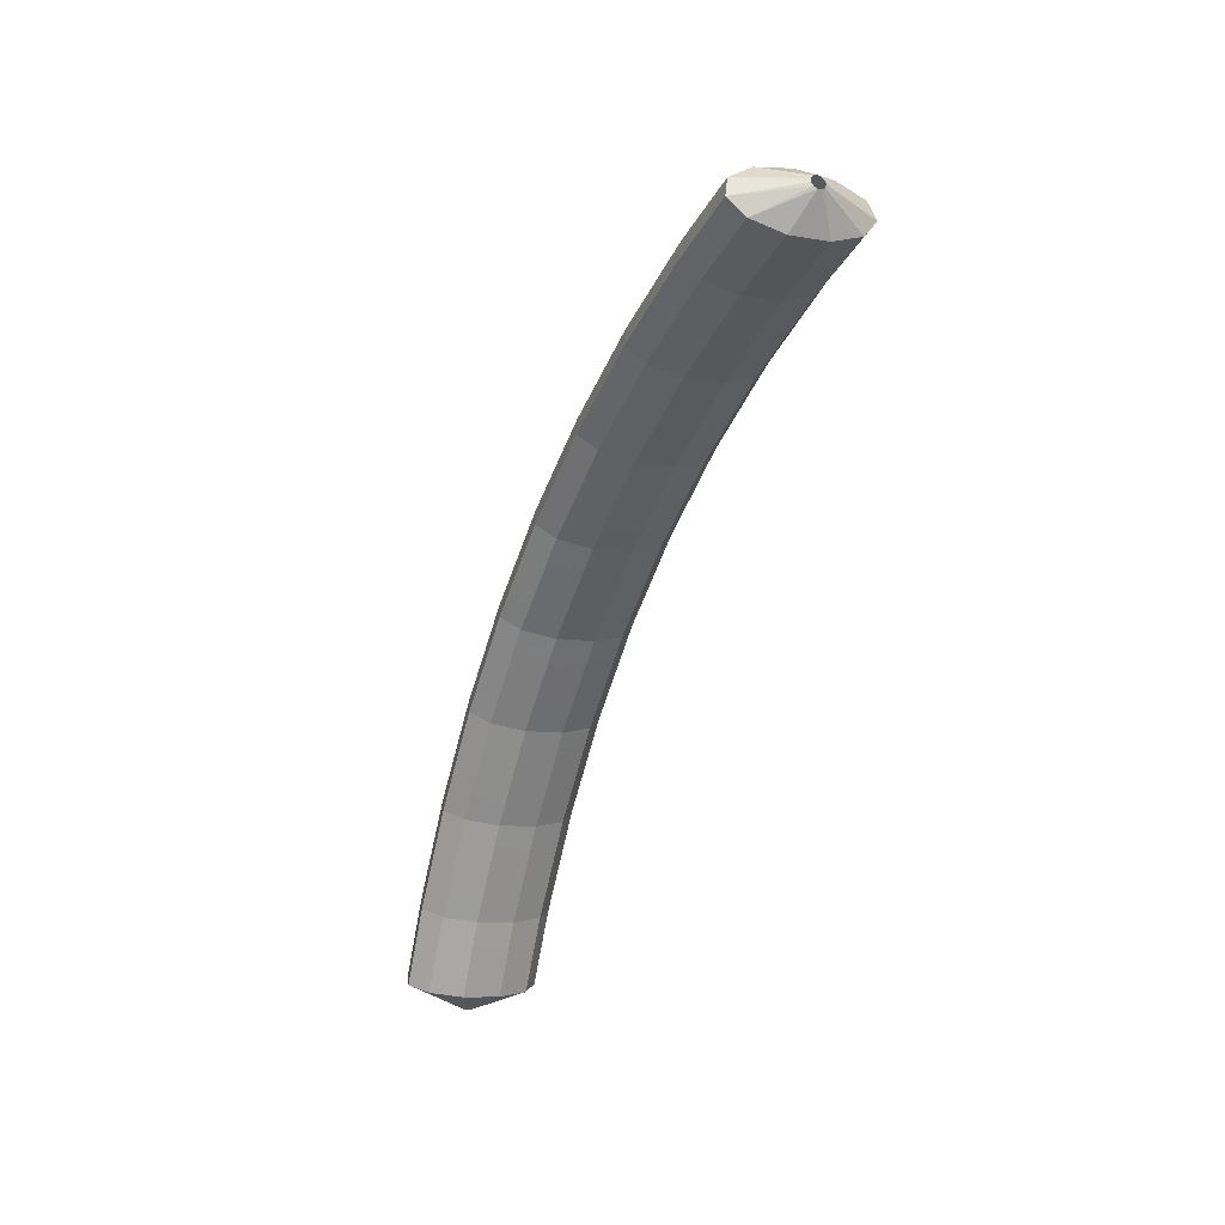
<metadata>
{"format":"obj","ext":"obj","renderer":"f3d","projection":"perspective","resolution":1024,"background":"white","views":[{"elev":-53.1,"azim":43.7,"up":"+Y"}]}
</metadata>
<code>
g tube1
v 161.1 98.42 195.3
v 161.2 98.43 195
v 161.2 98.3 194.8
v 161.2 98.06 194.6
v 161.1 97.8 194.6
v 160.9 97.6 194.7
v 160.8 97.51 195
v 160.7 97.57 195.3
v 160.7 97.76 195.5
v 160.8 98.02 195.5
v 160.9 98.27 195.5
v 161.1 98.42 195.3
v 159.7 100.9 195.5
v 160.8 101.4 193
v 161.4 101 191
v 161.3 99.87 190.1
v 160.6 98.38 190.5
v 159.4 97 192.2
v 158.1 96.15 194.6
v 157.2 96.11 196.9
v 157 96.89 198.4
v 157.4 98.24 198.7
v 158.5 99.74 197.6
v 159.7 100.9 195.5
v 158 101.6 194.8
v 159.1 102.1 192.4
v 159.7 101.7 190.3
v 159.6 100.6 189.4
v 158.8 99.1 189.9
v 157.6 97.71 191.6
v 156.4 96.87 193.9
v 155.5 96.83 196.3
v 155.2 97.61 197.8
v 155.7 98.96 198
v 156.7 100.5 196.9
v 158 101.6 194.8
v 156.2 102.3 194.2
v 157.3 102.8 191.7
v 157.9 102.4 189.7
v 157.8 101.3 188.8
v 157.1 99.82 189.2
v 155.9 98.43 190.9
v 154.6 97.58 193.3
v 153.7 97.54 195.6
v 153.5 98.32 197.1
v 153.9 99.68 197.4
v 155 101.2 196.3
v 156.2 102.3 194.2
v 154.4 103.1 193.5
v 155.5 103.5 191
v 156.2 103.1 189
v 156.1 102 188.1
v 155.4 100.5 188.6
v 154.2 99.11 190.3
v 153 98.27 192.7
v 152 98.24 195
v 151.7 99.04 196.5
v 152.1 100.4 196.7
v 153.1 101.9 195.6
v 154.4 103.1 193.5
v 152.5 103.7 192.7
v 153.7 104.1 190.3
v 154.3 103.7 188.3
v 154.3 102.6 187.4
v 153.7 101 187.9
v 152.5 99.64 189.6
v 151.3 98.79 192
v 150.3 98.78 194.3
v 150 99.59 195.8
v 150.3 101 196
v 151.3 102.5 194.8
v 152.5 103.7 192.7
v 150.7 104.2 192
v 151.9 104.7 189.5
v 152.6 104.3 187.6
v 152.6 103.1 186.7
v 151.9 101.6 187.2
v 150.7 100.2 188.9
v 149.5 99.35 191.2
v 148.6 99.34 193.5
v 148.2 100.2 195
v 148.6 101.5 195.2
v 149.5 103.1 194.1
v 150.7 104.2 192
v 149 104.8 191.2
v 150.1 105.3 188.8
v 150.8 104.8 186.8
v 150.8 103.7 185.9
v 150.1 102.2 186.4
v 149 100.8 188.1
v 147.7 99.91 190.5
v 146.8 99.9 192.8
v 146.4 100.7 194.3
v 146.8 102.1 194.5
v 147.7 103.6 193.4
v 149 104.8 191.2
v 147.1 105.4 190.5
v 148.2 105.8 188
v 149 105.4 186.1
v 149 104.2 185.2
v 148.4 102.7 185.7
v 147.3 101.3 187.5
v 146 100.4 189.8
v 145.1 100.4 192.1
v 144.7 101.3 193.6
v 145 102.7 193.8
v 145.9 104.2 192.6
v 147.1 105.4 190.5
v 145.2 105.8 189.6
v 146.4 106.2 187.2
v 147.1 105.8 185.3
v 147.2 104.6 184.4
v 146.7 103.1 185
v 145.6 101.7 186.7
v 144.4 100.8 189.1
v 143.3 100.8 191.4
v 142.9 101.6 192.8
v 143.1 103.1 193
v 144 104.6 191.8
v 145.2 105.8 189.6
v 143.4 106.2 188.8
v 144.6 106.6 186.4
v 145.3 106.2 184.5
v 145.5 105 183.6
v 144.9 103.5 184.2
v 143.8 102 185.9
v 142.6 101.2 188.3
v 141.6 101.2 190.6
v 141.1 102 192
v 141.3 103.5 192.2
v 142.2 105 191
v 143.4 106.2 188.8
v 141.6 106.6 188
v 142.8 107 185.6
v 143.5 106.6 183.7
v 143.7 105.4 182.8
v 143.1 103.8 183.4
v 142 102.4 185.1
v 140.8 101.6 187.5
v 139.8 101.6 189.8
v 139.3 102.4 191.2
v 139.5 103.8 191.4
v 140.4 105.4 190.2
v 141.6 106.6 188
v 139.7 107 187.2
v 140.9 107.4 184.8
v 141.7 107 182.8
v 141.9 105.8 182
v 141.4 104.2 182.6
v 140.3 102.8 184.4
v 139.1 101.9 186.7
v 138 101.9 189
v 137.5 102.8 190.4
v 137.7 104.2 190.5
v 138.5 105.8 189.3
v 139.7 107 187.2
v 137.8 107.2 186.3
v 139 107.6 183.9
v 139.9 107.2 182
v 140.1 106 181.2
v 139.7 104.4 181.8
v 138.7 103 183.5
v 137.4 102.1 185.9
v 136.3 102.1 188.2
v 135.7 103 189.6
v 135.9 104.4 189.7
v 136.6 106 188.4
v 137.8 107.2 186.3
v 136 107.4 185.4
v 137.2 107.8 183
v 138.1 107.4 181.1
v 138.3 106.2 180.3
v 137.9 104.6 180.9
v 136.9 103.2 182.7
v 135.6 102.3 185.1
v 134.5 102.3 187.3
v 134 103.2 188.7
v 134.1 104.6 188.8
v 134.8 106.2 187.6
v 136 107.4 185.4
v 134.2 107.6 184.5
v 135.4 108 182.1
v 136.3 107.6 180.2
v 136.5 106.3 179.5
v 136.1 104.8 180
v 135.1 103.3 181.8
v 133.8 102.5 184.2
v 132.7 102.5 186.4
v 132.2 103.4 187.8
v 132.3 104.8 187.9
v 133 106.4 186.7
v 134.2 107.6 184.5
v 132.3 107.8 183.6
v 133.5 108.2 181.2
v 134.4 107.7 179.3
v 134.8 106.5 178.6
v 134.4 105 179.2
v 133.4 103.5 181
v 132.1 102.7 183.4
v 131 102.7 185.6
v 130.4 103.6 187
v 130.4 105 187
v 131.1 106.6 185.8
v 132.3 107.8 183.6
v 130.4 107.8 182.6
v 131.7 108.2 180.2
v 132.6 107.7 178.4
v 133 106.5 177.7
v 132.7 105 178.3
v 131.7 103.5 180.1
v 130.5 102.7 182.5
v 129.3 102.7 184.7
v 128.6 103.5 186
v 128.6 105 186.1
v 129.3 106.6 184.8
v 130.4 107.8 182.6
v 128.6 107.8 181.7
v 129.9 108.2 179.3
v 130.8 107.7 177.5
v 131.2 106.5 176.8
v 130.9 104.9 177.4
v 130 103.5 179.2
v 128.7 102.7 181.6
v 127.6 102.7 183.8
v 126.9 103.5 185.1
v 126.8 105 185.2
v 127.5 106.6 183.9
v 128.6 107.8 181.7
v 126.9 107.7 180.8
v 128.1 108.2 178.4
v 129.1 107.7 176.5
v 129.5 106.5 175.8
v 129.1 104.9 176.5
v 128.2 103.5 178.3
v 126.9 102.6 180.7
v 125.8 102.7 182.9
v 125.1 103.5 184.2
v 125.1 105 184.2
v 125.7 106.6 182.9
v 126.9 107.7 180.8
v 125 107.7 179.8
v 126.2 108.2 177.4
v 127.3 107.7 175.6
v 127.7 106.5 174.9
v 127.4 104.9 175.6
v 126.5 103.5 177.4
v 125.3 102.6 179.8
v 124.1 102.7 182
v 123.3 103.5 183.3
v 123.2 105 183.3
v 123.9 106.5 182
v 125 107.7 179.8
v 123.1 107.5 178.7
v 124.4 107.9 176.4
v 125.5 107.5 174.6
v 126 106.3 173.9
v 125.8 104.7 174.7
v 124.9 103.3 176.5
v 123.7 102.4 178.9
v 122.4 102.4 181
v 121.6 103.3 182.3
v 121.5 104.8 182.3
v 122 106.3 180.9
v 123.1 107.5 178.7
v 121.4 107.3 177.8
v 122.7 107.7 175.4
v 123.7 107.3 173.6
v 124.3 106.1 173
v 124 104.5 173.7
v 123.2 103.1 175.5
v 121.9 102.2 177.9
v 120.7 102.2 180.1
v 119.9 103.1 181.3
v 119.7 104.5 181.3
v 120.3 106.1 180
v 121.4 107.3 177.8
v 119.7 107.1 176.8
v 121 107.5 174.4
v 122 107.1 172.6
v 122.5 105.9 172
v 122.3 104.3 172.7
v 121.4 102.9 174.5
v 120.2 102 176.9
v 119 102 179.1
v 118.2 102.9 180.4
v 118 104.3 180.3
v 118.6 105.9 179
v 119.7 107.1 176.8
v 117.8 106.8 175.7
v 119.1 107.3 173.4
v 120.2 106.8 171.6
v 120.8 105.6 171
v 120.7 104.1 171.8
v 119.8 102.7 173.6
v 118.6 101.8 176
v 117.3 101.8 178.2
v 116.4 102.7 179.4
v 116.2 104.1 179.3
v 116.7 105.7 177.9
v 117.8 106.8 175.7
v 116 106.4 174.7
v 117.4 106.9 172.3
v 118.5 106.4 170.6
v 119.2 105.2 170
v 119.1 103.7 170.8
v 118.3 102.3 172.7
v 117 101.4 175.1
v 115.7 101.4 177.2
v 114.8 102.3 178.4
v 114.5 103.7 178.3
v 115 105.2 176.9
v 116 106.4 174.7
v 114.4 106 173.6
v 115.7 106.5 171.3
v 116.8 106 169.6
v 117.5 104.8 169
v 117.4 103.3 169.8
v 116.6 101.9 171.7
v 115.3 101 174
v 114 101 176.2
v 113.1 101.9 177.4
v 112.8 103.3 177.2
v 113.3 104.8 175.9
v 114.4 106 173.6
v 112.7 105.6 172.6
v 114 106 170.3
v 115.2 105.6 168.5
v 115.8 104.4 168
v 115.7 102.9 168.8
v 114.9 101.5 170.6
v 113.7 100.6 173
v 112.4 100.6 175.1
v 111.4 101.5 176.3
v 111.2 102.9 176.2
v 111.6 104.4 174.8
v 112.7 105.6 172.6
v 110.9 105.2 171.5
v 112.3 105.6 169.2
v 113.5 105.2 167.5
v 114.1 104 167
v 114.1 102.5 167.8
v 113.3 101.1 169.7
v 112.1 100.2 172.1
v 110.8 100.2 174.2
v 109.8 101 175.3
v 109.5 102.5 175.2
v 109.9 104 173.8
v 110.9 105.2 171.5
v 109.2 104.5 170.4
v 110.6 105 168.1
v 111.8 104.6 166.4
v 112.6 103.4 165.9
v 112.6 101.9 166.8
v 111.8 100.5 168.7
v 110.6 99.68 171.1
v 109.2 99.65 173.2
v 108.2 100.5 174.3
v 107.8 101.9 174.1
v 108.2 103.4 172.7
v 109.2 104.5 170.4
v 107.6 104 169.4
v 109 104.4 167.1
v 110.2 104 165.4
v 111 102.9 164.9
v 111 101.3 165.7
v 110.2 99.94 167.7
v 109 99.09 170
v 107.6 99.07 172.1
v 106.6 99.88 173.3
v 106.2 101.3 173.1
v 106.6 102.8 171.6
v 107.6 104 169.4
v 106 103.4 168.3
v 107.4 103.8 166
v 108.6 103.4 164.3
v 109.4 102.3 163.8
v 109.4 100.8 164.7
v 108.6 99.35 166.6
v 107.4 98.5 169
v 106 98.48 171.1
v 105 99.29 172.2
v 104.6 100.7 172
v 105 102.2 170.6
v 106 103.4 168.3
v 104.3 102.7 167.2
v 105.7 103.2 164.9
v 107 102.8 163.3
v 107.8 101.7 162.8
v 107.8 100.2 163.7
v 107.1 98.79 165.6
v 105.9 97.95 168
v 104.5 97.91 170.1
v 103.4 98.71 171.2
v 103 100.1 171
v 103.3 101.6 169.5
v 104.3 102.7 167.2
v 102.7 102 166.1
v 104.1 102.4 163.8
v 105.4 102 162.2
v 106.3 100.9 161.8
v 106.4 99.47 162.7
v 105.7 98.08 164.6
v 104.4 97.24 167
v 103 97.19 169.1
v 101.9 97.96 170.1
v 101.4 99.31 169.9
v 101.7 100.8 168.4
v 102.7 102 166.1
v 101.2 101.2 165.1
v 102.6 101.7 162.8
v 103.9 101.3 161.1
v 104.7 100.2 160.7
v 104.8 98.72 161.6
v 104.2 97.34 163.6
v 102.9 96.49 165.9
v 101.5 96.44 168
v 100.4 97.22 169.1
v 99.89 98.56 168.8
v 100.2 100 167.3
v 101.2 101.2 165.1
v 99.68 100.5 164
v 101.1 100.9 161.7
v 102.4 100.5 160.1
v 103.2 99.44 159.6
v 103.3 97.97 160.5
v 102.6 96.59 162.5
v 101.4 95.74 164.9
v 99.98 95.7 166.9
v 98.85 96.47 168
v 98.37 97.81 167.8
v 98.67 99.3 166.3
v 99.68 100.5 164
v 99.11 97.96 162.8
v 99.26 97.97 162.6
v 99.45 97.84 162.4
v 99.6 97.61 162.4
v 99.67 97.35 162.4
v 99.64 97.14 162.6
v 99.51 97.06 162.9
v 99.33 97.12 163.1
v 99.16 97.31 163.2
v 99.05 97.57 163.2
v 99.03 97.81 163
v 99.11 97.96 162.8
f 1 2 14
f 14 13 1
f 2 3 15
f 15 14 2
f 3 4 16
f 16 15 3
f 4 5 17
f 17 16 4
f 5 6 18
f 18 17 5
f 6 7 19
f 19 18 6
f 7 8 20
f 20 19 7
f 8 9 21
f 21 20 8
f 9 10 22
f 22 21 9
f 10 11 23
f 23 22 10
f 11 12 24
f 24 23 11
f 13 14 26
f 26 25 13
f 14 15 27
f 27 26 14
f 15 16 28
f 28 27 15
f 16 17 29
f 29 28 16
f 17 18 30
f 30 29 17
f 18 19 31
f 31 30 18
f 19 20 32
f 32 31 19
f 20 21 33
f 33 32 20
f 21 22 34
f 34 33 21
f 22 23 35
f 35 34 22
f 23 24 36
f 36 35 23
f 25 26 38
f 38 37 25
f 26 27 39
f 39 38 26
f 27 28 40
f 40 39 27
f 28 29 41
f 41 40 28
f 29 30 42
f 42 41 29
f 30 31 43
f 43 42 30
f 31 32 44
f 44 43 31
f 32 33 45
f 45 44 32
f 33 34 46
f 46 45 33
f 34 35 47
f 47 46 34
f 35 36 48
f 48 47 35
f 37 38 50
f 50 49 37
f 38 39 51
f 51 50 38
f 39 40 52
f 52 51 39
f 40 41 53
f 53 52 40
f 41 42 54
f 54 53 41
f 42 43 55
f 55 54 42
f 43 44 56
f 56 55 43
f 44 45 57
f 57 56 44
f 45 46 58
f 58 57 45
f 46 47 59
f 59 58 46
f 47 48 60
f 60 59 47
f 49 50 62
f 62 61 49
f 50 51 63
f 63 62 50
f 51 52 64
f 64 63 51
f 52 53 65
f 65 64 52
f 53 54 66
f 66 65 53
f 54 55 67
f 67 66 54
f 55 56 68
f 68 67 55
f 56 57 69
f 69 68 56
f 57 58 70
f 70 69 57
f 58 59 71
f 71 70 58
f 59 60 72
f 72 71 59
f 61 62 74
f 74 73 61
f 62 63 75
f 75 74 62
f 63 64 76
f 76 75 63
f 64 65 77
f 77 76 64
f 65 66 78
f 78 77 65
f 66 67 79
f 79 78 66
f 67 68 80
f 80 79 67
f 68 69 81
f 81 80 68
f 69 70 82
f 82 81 69
f 70 71 83
f 83 82 70
f 71 72 84
f 84 83 71
f 73 74 86
f 86 85 73
f 74 75 87
f 87 86 74
f 75 76 88
f 88 87 75
f 76 77 89
f 89 88 76
f 77 78 90
f 90 89 77
f 78 79 91
f 91 90 78
f 79 80 92
f 92 91 79
f 80 81 93
f 93 92 80
f 81 82 94
f 94 93 81
f 82 83 95
f 95 94 82
f 83 84 96
f 96 95 83
f 85 86 98
f 98 97 85
f 86 87 99
f 99 98 86
f 87 88 100
f 100 99 87
f 88 89 101
f 101 100 88
f 89 90 102
f 102 101 89
f 90 91 103
f 103 102 90
f 91 92 104
f 104 103 91
f 92 93 105
f 105 104 92
f 93 94 106
f 106 105 93
f 94 95 107
f 107 106 94
f 95 96 108
f 108 107 95
f 97 98 110
f 110 109 97
f 98 99 111
f 111 110 98
f 99 100 112
f 112 111 99
f 100 101 113
f 113 112 100
f 101 102 114
f 114 113 101
f 102 103 115
f 115 114 102
f 103 104 116
f 116 115 103
f 104 105 117
f 117 116 104
f 105 106 118
f 118 117 105
f 106 107 119
f 119 118 106
f 107 108 120
f 120 119 107
f 109 110 122
f 122 121 109
f 110 111 123
f 123 122 110
f 111 112 124
f 124 123 111
f 112 113 125
f 125 124 112
f 113 114 126
f 126 125 113
f 114 115 127
f 127 126 114
f 115 116 128
f 128 127 115
f 116 117 129
f 129 128 116
f 117 118 130
f 130 129 117
f 118 119 131
f 131 130 118
f 119 120 132
f 132 131 119
f 121 122 134
f 134 133 121
f 122 123 135
f 135 134 122
f 123 124 136
f 136 135 123
f 124 125 137
f 137 136 124
f 125 126 138
f 138 137 125
f 126 127 139
f 139 138 126
f 127 128 140
f 140 139 127
f 128 129 141
f 141 140 128
f 129 130 142
f 142 141 129
f 130 131 143
f 143 142 130
f 131 132 144
f 144 143 131
f 133 134 146
f 146 145 133
f 134 135 147
f 147 146 134
f 135 136 148
f 148 147 135
f 136 137 149
f 149 148 136
f 137 138 150
f 150 149 137
f 138 139 151
f 151 150 138
f 139 140 152
f 152 151 139
f 140 141 153
f 153 152 140
f 141 142 154
f 154 153 141
f 142 143 155
f 155 154 142
f 143 144 156
f 156 155 143
f 145 146 158
f 158 157 145
f 146 147 159
f 159 158 146
f 147 148 160
f 160 159 147
f 148 149 161
f 161 160 148
f 149 150 162
f 162 161 149
f 150 151 163
f 163 162 150
f 151 152 164
f 164 163 151
f 152 153 165
f 165 164 152
f 153 154 166
f 166 165 153
f 154 155 167
f 167 166 154
f 155 156 168
f 168 167 155
f 157 158 170
f 170 169 157
f 158 159 171
f 171 170 158
f 159 160 172
f 172 171 159
f 160 161 173
f 173 172 160
f 161 162 174
f 174 173 161
f 162 163 175
f 175 174 162
f 163 164 176
f 176 175 163
f 164 165 177
f 177 176 164
f 165 166 178
f 178 177 165
f 166 167 179
f 179 178 166
f 167 168 180
f 180 179 167
f 169 170 182
f 182 181 169
f 170 171 183
f 183 182 170
f 171 172 184
f 184 183 171
f 172 173 185
f 185 184 172
f 173 174 186
f 186 185 173
f 174 175 187
f 187 186 174
f 175 176 188
f 188 187 175
f 176 177 189
f 189 188 176
f 177 178 190
f 190 189 177
f 178 179 191
f 191 190 178
f 179 180 192
f 192 191 179
f 181 182 194
f 194 193 181
f 182 183 195
f 195 194 182
f 183 184 196
f 196 195 183
f 184 185 197
f 197 196 184
f 185 186 198
f 198 197 185
f 186 187 199
f 199 198 186
f 187 188 200
f 200 199 187
f 188 189 201
f 201 200 188
f 189 190 202
f 202 201 189
f 190 191 203
f 203 202 190
f 191 192 204
f 204 203 191
f 193 194 206
f 206 205 193
f 194 195 207
f 207 206 194
f 195 196 208
f 208 207 195
f 196 197 209
f 209 208 196
f 197 198 210
f 210 209 197
f 198 199 211
f 211 210 198
f 199 200 212
f 212 211 199
f 200 201 213
f 213 212 200
f 201 202 214
f 214 213 201
f 202 203 215
f 215 214 202
f 203 204 216
f 216 215 203
f 205 206 218
f 218 217 205
f 206 207 219
f 219 218 206
f 207 208 220
f 220 219 207
f 208 209 221
f 221 220 208
f 209 210 222
f 222 221 209
f 210 211 223
f 223 222 210
f 211 212 224
f 224 223 211
f 212 213 225
f 225 224 212
f 213 214 226
f 226 225 213
f 214 215 227
f 227 226 214
f 215 216 228
f 228 227 215
f 217 218 230
f 230 229 217
f 218 219 231
f 231 230 218
f 219 220 232
f 232 231 219
f 220 221 233
f 233 232 220
f 221 222 234
f 234 233 221
f 222 223 235
f 235 234 222
f 223 224 236
f 236 235 223
f 224 225 237
f 237 236 224
f 225 226 238
f 238 237 225
f 226 227 239
f 239 238 226
f 227 228 240
f 240 239 227
f 229 230 242
f 242 241 229
f 230 231 243
f 243 242 230
f 231 232 244
f 244 243 231
f 232 233 245
f 245 244 232
f 233 234 246
f 246 245 233
f 234 235 247
f 247 246 234
f 235 236 248
f 248 247 235
f 236 237 249
f 249 248 236
f 237 238 250
f 250 249 237
f 238 239 251
f 251 250 238
f 239 240 252
f 252 251 239
f 241 242 254
f 254 253 241
f 242 243 255
f 255 254 242
f 243 244 256
f 256 255 243
f 244 245 257
f 257 256 244
f 245 246 258
f 258 257 245
f 246 247 259
f 259 258 246
f 247 248 260
f 260 259 247
f 248 249 261
f 261 260 248
f 249 250 262
f 262 261 249
f 250 251 263
f 263 262 250
f 251 252 264
f 264 263 251
f 253 254 266
f 266 265 253
f 254 255 267
f 267 266 254
f 255 256 268
f 268 267 255
f 256 257 269
f 269 268 256
f 257 258 270
f 270 269 257
f 258 259 271
f 271 270 258
f 259 260 272
f 272 271 259
f 260 261 273
f 273 272 260
f 261 262 274
f 274 273 261
f 262 263 275
f 275 274 262
f 263 264 276
f 276 275 263
f 265 266 278
f 278 277 265
f 266 267 279
f 279 278 266
f 267 268 280
f 280 279 267
f 268 269 281
f 281 280 268
f 269 270 282
f 282 281 269
f 270 271 283
f 283 282 270
f 271 272 284
f 284 283 271
f 272 273 285
f 285 284 272
f 273 274 286
f 286 285 273
f 274 275 287
f 287 286 274
f 275 276 288
f 288 287 275
f 277 278 290
f 290 289 277
f 278 279 291
f 291 290 278
f 279 280 292
f 292 291 279
f 280 281 293
f 293 292 280
f 281 282 294
f 294 293 281
f 282 283 295
f 295 294 282
f 283 284 296
f 296 295 283
f 284 285 297
f 297 296 284
f 285 286 298
f 298 297 285
f 286 287 299
f 299 298 286
f 287 288 300
f 300 299 287
f 289 290 302
f 302 301 289
f 290 291 303
f 303 302 290
f 291 292 304
f 304 303 291
f 292 293 305
f 305 304 292
f 293 294 306
f 306 305 293
f 294 295 307
f 307 306 294
f 295 296 308
f 308 307 295
f 296 297 309
f 309 308 296
f 297 298 310
f 310 309 297
f 298 299 311
f 311 310 298
f 299 300 312
f 312 311 299
f 301 302 314
f 314 313 301
f 302 303 315
f 315 314 302
f 303 304 316
f 316 315 303
f 304 305 317
f 317 316 304
f 305 306 318
f 318 317 305
f 306 307 319
f 319 318 306
f 307 308 320
f 320 319 307
f 308 309 321
f 321 320 308
f 309 310 322
f 322 321 309
f 310 311 323
f 323 322 310
f 311 312 324
f 324 323 311
f 313 314 326
f 326 325 313
f 314 315 327
f 327 326 314
f 315 316 328
f 328 327 315
f 316 317 329
f 329 328 316
f 317 318 330
f 330 329 317
f 318 319 331
f 331 330 318
f 319 320 332
f 332 331 319
f 320 321 333
f 333 332 320
f 321 322 334
f 334 333 321
f 322 323 335
f 335 334 322
f 323 324 336
f 336 335 323
f 325 326 338
f 338 337 325
f 326 327 339
f 339 338 326
f 327 328 340
f 340 339 327
f 328 329 341
f 341 340 328
f 329 330 342
f 342 341 329
f 330 331 343
f 343 342 330
f 331 332 344
f 344 343 331
f 332 333 345
f 345 344 332
f 333 334 346
f 346 345 333
f 334 335 347
f 347 346 334
f 335 336 348
f 348 347 335
f 337 338 350
f 350 349 337
f 338 339 351
f 351 350 338
f 339 340 352
f 352 351 339
f 340 341 353
f 353 352 340
f 341 342 354
f 354 353 341
f 342 343 355
f 355 354 342
f 343 344 356
f 356 355 343
f 344 345 357
f 357 356 344
f 345 346 358
f 358 357 345
f 346 347 359
f 359 358 346
f 347 348 360
f 360 359 347
f 349 350 362
f 362 361 349
f 350 351 363
f 363 362 350
f 351 352 364
f 364 363 351
f 352 353 365
f 365 364 352
f 353 354 366
f 366 365 353
f 354 355 367
f 367 366 354
f 355 356 368
f 368 367 355
f 356 357 369
f 369 368 356
f 357 358 370
f 370 369 357
f 358 359 371
f 371 370 358
f 359 360 372
f 372 371 359
f 361 362 374
f 374 373 361
f 362 363 375
f 375 374 362
f 363 364 376
f 376 375 363
f 364 365 377
f 377 376 364
f 365 366 378
f 378 377 365
f 366 367 379
f 379 378 366
f 367 368 380
f 380 379 367
f 368 369 381
f 381 380 368
f 369 370 382
f 382 381 369
f 370 371 383
f 383 382 370
f 371 372 384
f 384 383 371
f 373 374 386
f 386 385 373
f 374 375 387
f 387 386 374
f 375 376 388
f 388 387 375
f 376 377 389
f 389 388 376
f 377 378 390
f 390 389 377
f 378 379 391
f 391 390 378
f 379 380 392
f 392 391 379
f 380 381 393
f 393 392 380
f 381 382 394
f 394 393 381
f 382 383 395
f 395 394 382
f 383 384 396
f 396 395 383
f 385 386 398
f 398 397 385
f 386 387 399
f 399 398 386
f 387 388 400
f 400 399 387
f 388 389 401
f 401 400 388
f 389 390 402
f 402 401 389
f 390 391 403
f 403 402 390
f 391 392 404
f 404 403 391
f 392 393 405
f 405 404 392
f 393 394 406
f 406 405 393
f 394 395 407
f 407 406 394
f 395 396 408
f 408 407 395
f 397 398 410
f 410 409 397
f 398 399 411
f 411 410 398
f 399 400 412
f 412 411 399
f 400 401 413
f 413 412 400
f 401 402 414
f 414 413 401
f 402 403 415
f 415 414 402
f 403 404 416
f 416 415 403
f 404 405 417
f 417 416 404
f 405 406 418
f 418 417 405
f 406 407 419
f 419 418 406
f 407 408 420
f 420 419 407
f 409 410 422
f 422 421 409
f 410 411 423
f 423 422 410
f 411 412 424
f 424 423 411
f 412 413 425
f 425 424 412
f 413 414 426
f 426 425 413
f 414 415 427
f 427 426 414
f 415 416 428
f 428 427 415
f 416 417 429
f 429 428 416
f 417 418 430
f 430 429 417
f 418 419 431
f 431 430 418
f 419 420 432
f 432 431 419
f 421 422 434
f 434 433 421
f 422 423 435
f 435 434 422
f 423 424 436
f 436 435 423
f 424 425 437
f 437 436 424
f 425 426 438
f 438 437 425
f 426 427 439
f 439 438 426
f 427 428 440
f 440 439 427
f 428 429 441
f 441 440 428
f 429 430 442
f 442 441 429
f 430 431 443
f 443 442 430
f 431 432 444
f 444 443 431
g

</code>
